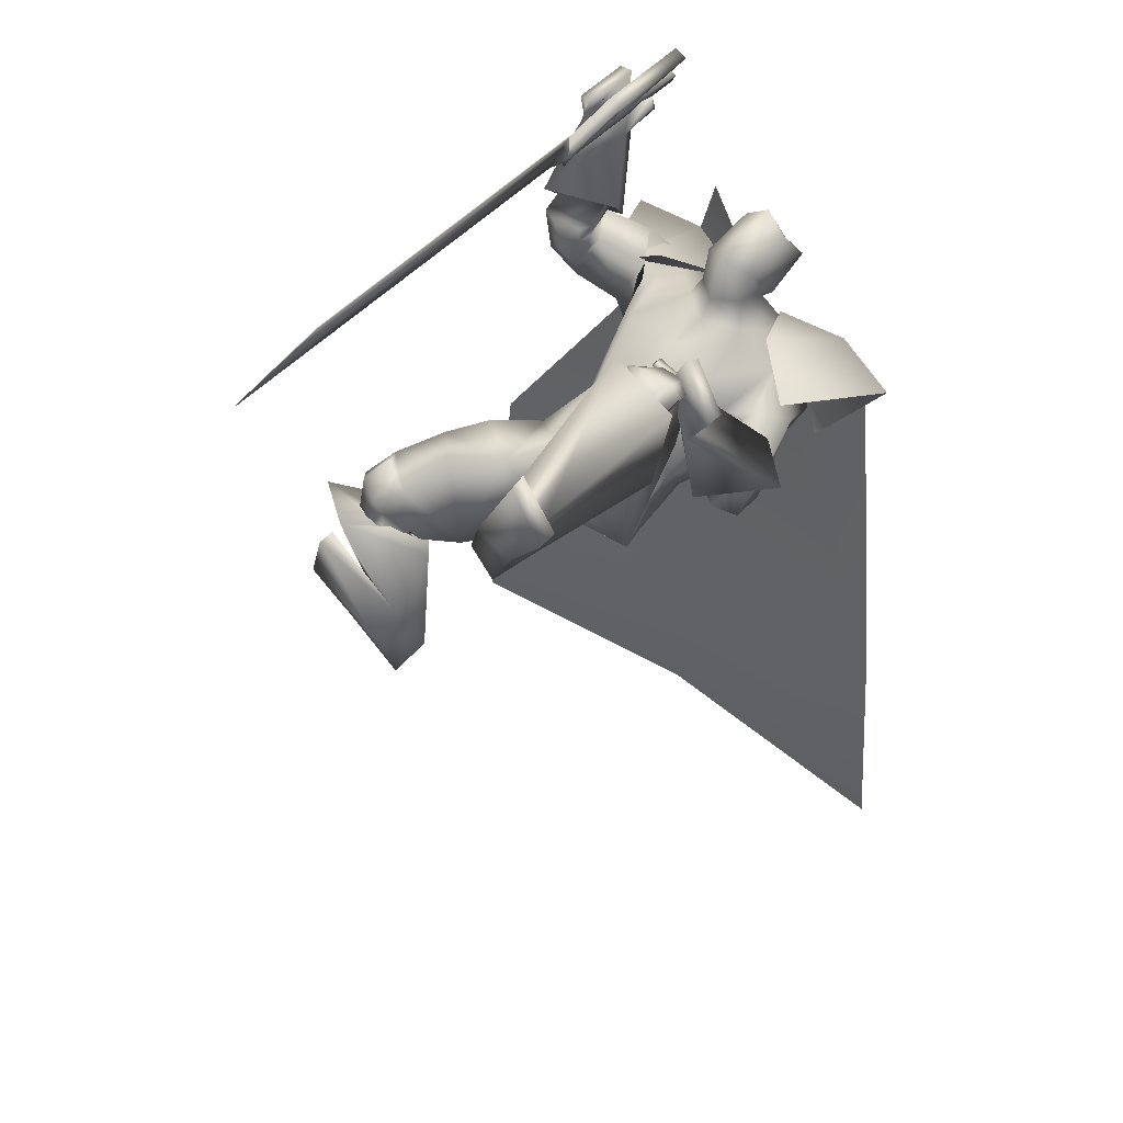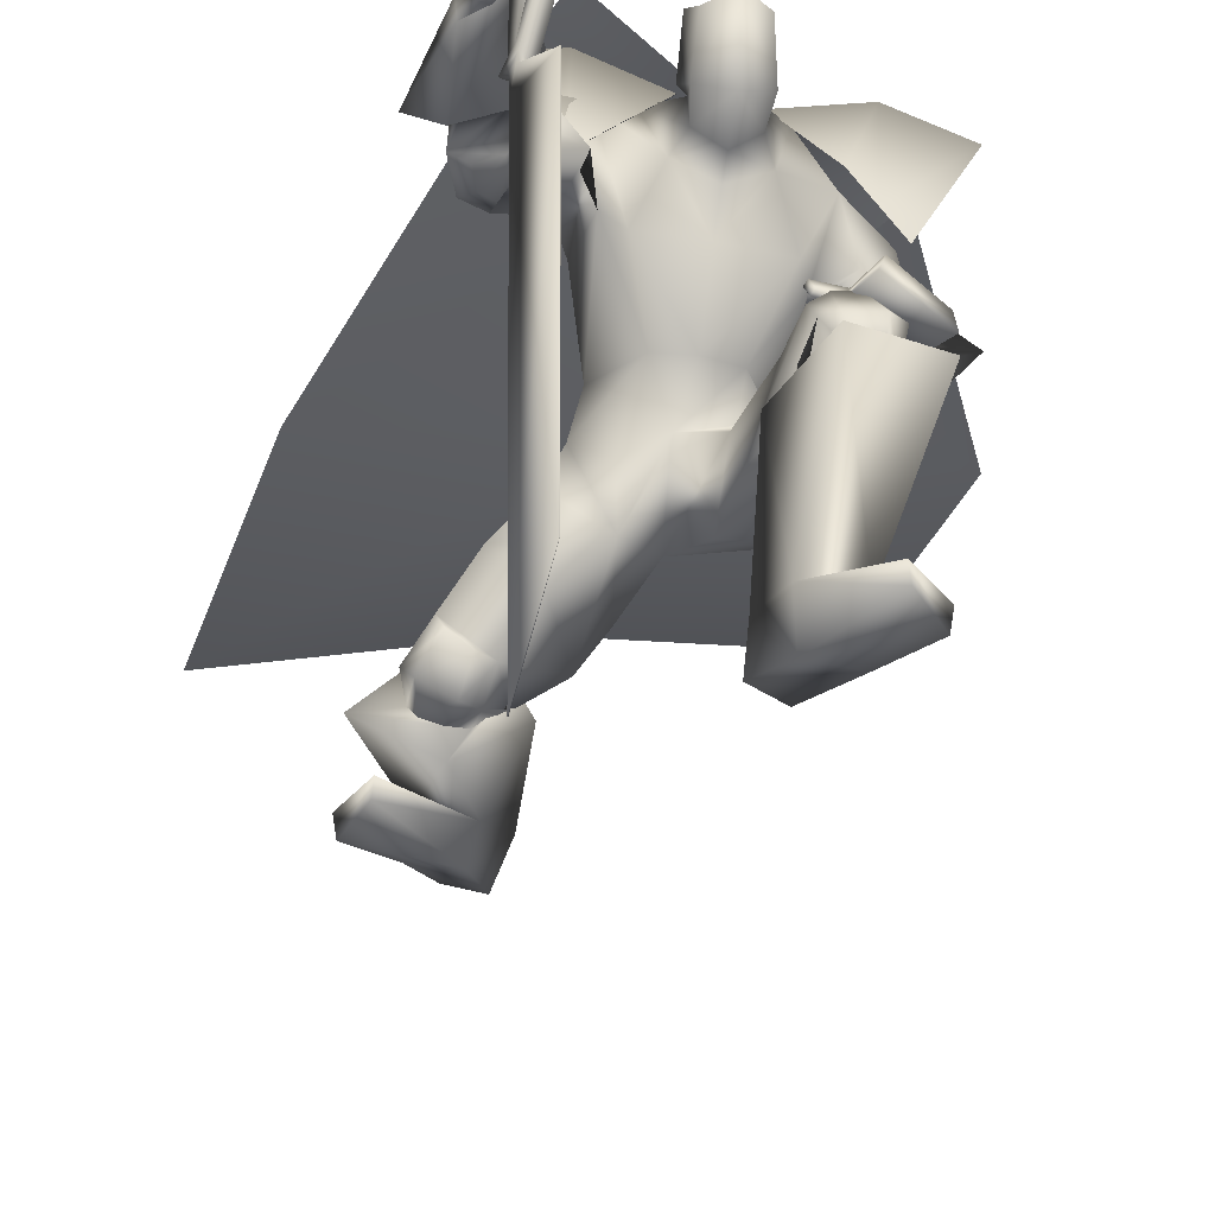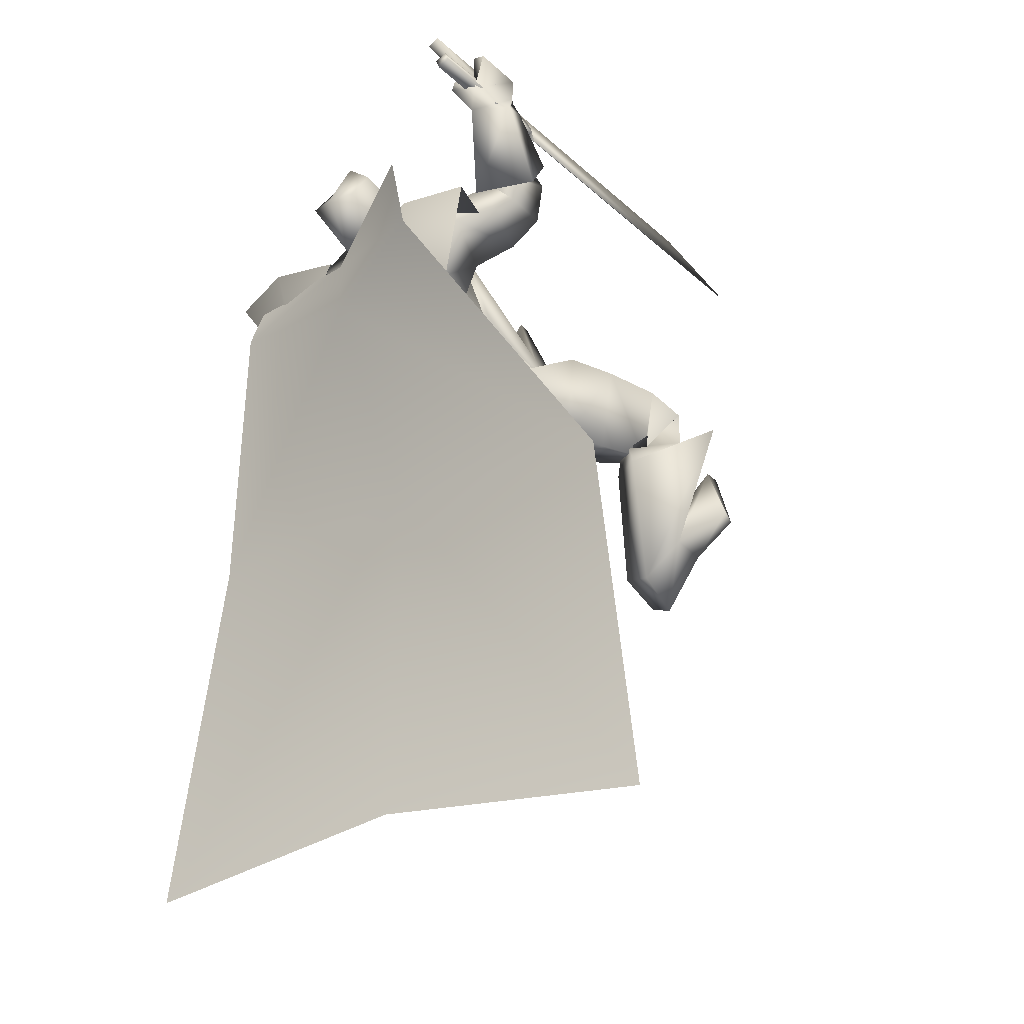
<metadata>
{"format":"obj","ext":"obj","renderer":"f3d","projection":"perspective","resolution":1024,"background":"white","views":[{"elev":50.6,"azim":43.8,"up":"+Z"},{"elev":-30.3,"azim":-7.7,"up":"+Y"},{"elev":-25.1,"azim":-141.9,"up":"+Z"}]}
</metadata>
<code>
o Cube_Cube.001
v 0.3595 0.1786 0.00916
v -0.0189 0.193 0.02676
v 0.3696 -0.03689 0.3356
v -0.02732 -0.008019 0.355
v 0.4702 0.08685 -0.04278
v -0.1462 0.1186 -0.01354
v 0.4978 -0.1213 0.2486
v -0.1742 -0.07242 0.2815
v 0.2576 0.1656 0.2186
v 0.1009 0.177 0.2262
v 0.6443 0.1373 0.2068
v -0.2852 0.2049 0.2523
v 0.5622 0.1239 0.194
v -0.09435 0.2921 0.3638
v 0.2012 0.1829 0.177
v 0.5382 0.208 0.02883
v -0.1703 0.3236 0.1215
v 0.166 0.2097 0.00853
v 0.8159 -0.02778 -0.5906
v -0.531 -0.07781 -0.5321
v 0.1444 -0.03878 -0.5211
v 0.7689 0.178 -1.663
v -0.6803 -0.04108 -1.551
v 0.04843 0.08513 -1.521
v -0.2453 0.2263 0.7093
v -0.2328 0.2252 0.7356
v -0.2419 -0.01377 0.6984
v -0.2245 -0.0152 0.7351
v -0.1958 0.2181 0.8133
v -0.2399 -0.1522 0.6923
v -0.2532 -0.1721 0.6628
v -0.2104 -0.03109 0.7637
v -0.1948 -0.02591 0.7972
v -0.2311 -0.141 0.7118
v -0.2268 -0.1607 0.7194
v -0.2385 -0.1823 0.6929
v -0.2296 -0.1817 0.7118
v -0.2342 -0.2099 0.6584
v -0.1703 -0.2056 0.7938
v -0.2168 -1.285 0.6146
v -0.1608 -1.062 0.7496
v -0.1591 -1.062 0.7488
v -0.2151 -1.285 0.6138
v -0.1686 -0.2056 0.793
v -0.2325 -0.2098 0.6576
v -0.1958 -0.1805 0.6958
v -0.2047 -0.1811 0.6769
v -0.1929 -0.1595 0.7034
v -0.1972 -0.1398 0.6958
v -0.1609 -0.02471 0.7812
v -0.1766 -0.02988 0.7477
v -0.2193 -0.1709 0.6468
v -0.2061 -0.151 0.6763
v -0.162 0.2193 0.7973
v -0.1907 -0.014 0.7191
v -0.2081 -0.01257 0.6824
v -0.199 0.2264 0.7196
v -0.2115 0.2275 0.6933
v 0.3096 0.1575 0.1861
v 0.03504 0.1675 0.1928
v 0.1709 0.1571 0.1403
v 0.2614 -0.009542 0.2751
v 0.07583 -0.002805 0.2796
v 0.1671 -0.05513 0.2839
v 0.43 0.09729 0.02625
v -0.07421 0.1157 0.05858
v 0.3826 -0.000239 0.2178
v -0.05734 0.1071 0.2728
v 0.1625 0.09341 -0.004294
v 0.1497 -0.03616 -0.07344
v 0.3809 -0.05936 -0.06115
v -0.06387 -0.0555 0.03106
v 0.3042 -0.1743 0.2526
v 0.009259 -0.1528 0.267
v 0.1558 -0.1522 0.2531
v 0.3384 -0.1615 0.1386
v -0.03951 -0.1021 0.2451
v 0.2229 -0.3461 0.1672
v 0.05618 -0.334 0.1754
v 0.1402 -0.3422 0.1888
v 0.2978 -0.3172 -0.01385
v -0.03096 -0.2933 0.002229
v 0.133 -0.2305 -0.1262
v 0.2756 -0.2388 -0.1312
v -0.009178 -0.2181 -0.1173
v 0.5293 -0.1813 0.1185
v -0.2486 0.01133 0.2929
v 0.4702 -0.2565 0.1552
v -0.2247 -0.005456 0.3912
v 0.5145 -0.2032 -0.0241
v -0.2209 -0.1194 0.2363
v 0.4145 -0.2728 0.06832
v -0.1656 -0.0902 0.3759
v 0.5343 -0.2794 0.163
v -0.3031 -0.01633 0.3923
v 0.4598 -0.2354 0.1547
v -0.2182 0.001252 0.3981
v 0.5136 -0.392 0.0958
v -0.3123 -0.1446 0.4252
v 0.4128 -0.2937 0.0937
v -0.1841 -0.08727 0.4163
v 0.4816 -0.2556 0.1365
v -0.2336 -0.01787 0.3848
v 0.5566 -0.2442 0.1126
v -0.2934 -0.02606 0.3269
v 0.5373 -0.3135 0.01133
v -0.2845 -0.1545 0.3187
v 0.4304 -0.2938 0.06295
v -0.1874 -0.1047 0.3869
v 0.635 -0.2709 0.1627
v -0.3864 -0.000903 0.3372
v 0.4973 -0.1606 0.1546
v -0.2195 0.05706 0.3357
v 0.4843 -0.4347 0.142
v -0.3182 -0.1444 0.4943
v 0.3369 -0.2955 0.1439
v -0.1338 -0.06016 0.4872
v 0.1084 -0.4389 0.09749
v 0.3186 -0.3903 0.000341
v -0.06101 -0.4165 0.005979
v 0.1355 -0.4381 -0.1181
v 0.3228 -0.4495 -0.1047
v -0.04629 -0.3822 -0.1569
v 0.1959 -0.4624 0.1474
v 0.01546 -0.6408 0.08317
v 0.09729 -0.5044 0.1345
v 0.1869 -0.5988 0.02602
v 0.03932 -0.672 -0.1707
v 0.1103 -0.5988 -0.04456
v 0.3719 -0.5529 -0.04488
v -0.1167 -0.5313 -0.1952
v 0.126 -0.5404 -0.124
v 0.3955 -0.3602 0.4028
v -0.2747 -0.7613 -0.007132
v 0.2736 -0.3975 0.436
v -0.167 -0.8358 -0.02122
v 0.267 -0.5576 0.4217
v -0.1343 -0.8432 -0.1786
v 0.3748 -0.5705 0.388
v -0.2219 -0.7787 -0.2115
v 0.2605 -0.391 0.2729
v -0.1042 -0.729 0.06511
v 0.3794 -0.3907 0.2221
v -0.1994 -0.6463 0.03791
v 0.3776 -0.583 0.149
v -0.1627 -0.6419 -0.2063
v 0.4123 -0.5378 0.4655
v -0.3074 -0.8578 -0.1536
v 0.2968 -0.5371 0.4601
v -0.1979 -0.8946 -0.1496
v 0.2647 -0.4945 0.3462
v -0.1239 -0.7952 -0.171
v 0.3583 -0.4882 0.3121
v -0.1989 -0.7316 -0.1885
v 0.2793 -0.4631 0.4943
v -0.1875 -0.9002 -0.07255
v 0.4331 -0.447 0.4733
v -0.3264 -0.827 -0.07542
v 0.2576 -0.5112 0.4232
v -0.1325 -0.8498 -0.1527
v 0.3895 -0.5147 0.3817
v -0.2405 -0.7689 -0.1841
v 0.399 -0.4406 0.4925
v -0.3025 -0.8549 -0.0579
v 0.3177 -0.4523 0.5012
v -0.2279 -0.8922 -0.06095
v 0.3401 -0.5311 0.4937
v -0.2485 -0.9025 -0.1293
v 0.382 -0.5313 0.4957
v -0.2883 -0.8892 -0.1308
v 0.3122 -0.3738 0.4429
v -0.2085 -0.8272 -0.003886
v 0.3684 -0.3566 0.4275
v -0.2582 -0.7928 0.002616
v 0.3854 -0.9886 0.2943
v -0.2816 -0.9759 -0.5003
v 0.267 -0.9799 0.3062
v -0.1717 -0.9917 -0.4797
v 0.2059 -0.9474 0.1638
v -0.1155 -0.9609 -0.6379
v 0.2922 -0.961 0.1157
v -0.2008 -0.9265 -0.6762
v 0.2987 -0.5349 0.5923
v -0.2433 -0.9967 -0.07897
v 0.4965 -0.5482 0.5404
v -0.4123 -0.8917 -0.128
v 0.2134 -0.5453 0.344
v -0.08275 -0.8375 -0.2126
v 0.4337 -0.5387 0.2409
v -0.2527 -0.6741 -0.2726
v 0.2588 -0.8571 0.3329
v -0.1499 -0.9096 -0.4576
v 0.3847 -0.8697 0.3354
v -0.27 -0.8901 -0.4732
v 0.2122 -0.8464 0.1995
v -0.07886 -0.8787 -0.5577
v 0.3326 -0.8633 0.1593
v -0.1884 -0.8243 -0.5956
v 0.4891 -0.9421 0.4386
v -0.4105 -0.942 -0.3932
v 0.3899 -0.9436 0.5658
v -0.3507 -0.9435 -0.2433
v 0.3952 -0.9864 0.5595
v -0.354 -0.9864 -0.2508
v 0.4839 -0.9878 0.4214
v -0.4007 -0.9877 -0.4082
v 0.5156 -0.3853 0.4333
v -0.2663 -0.06165 0.7825
v 0.3929 -0.3366 0.5031
v -0.2674 0.0874 0.7919
v 0.5217 -0.4354 0.442
v -0.2222 -0.07976 0.8011
v 0.3793 -0.3695 0.5073
v -0.2319 0.0898 0.7962
v 0.3429 -0.3151 0.354
v -0.2137 0.07454 0.6245
v 0.4408 -0.3742 0.316
v -0.3203 0.02676 0.6146
v 0.4351 -0.4219 0.2967
v -0.316 -0.03098 0.6196
v 0.3265 -0.3403 0.3323
v -0.2027 0.03766 0.6288
v 0.424 -0.1272 0.175
v -0.1409 0.08042 0.3216
v 0.494 -0.06225 0.1477
v -0.1797 0.0999 0.2323
v 0.4321 -0.1108 -0.03382
v -0.1115 -0.08126 0.1915
v 0.344 -0.1564 0.07193
v -0.06113 -0.02671 0.316
v 0.4496 -0.3058 0.03884
v -0.2055 -0.1312 0.371
v 0.5004 -0.3154 0.01446
v -0.2517 -0.1549 0.3388
v 0.4397 -0.321 0.06805
v -0.2112 -0.1219 0.4024
v 0.486 -0.3644 0.06717
v -0.2688 -0.1483 0.4043
v 0.4423 -0.2766 0.03223
v -0.1873 -0.1199 0.3488
v 0.4874 -0.2474 -0.008718
v -0.2131 -0.1337 0.2879
v 0.2257 -0.3876 0.05513
v 0.01531 -0.4783 0.06244
v 0.3422 -0.433 0.1134
v -0.1135 -0.5561 0.07953
v 0.4154 -0.2681 0.2036
v -0.2075 0.008894 0.4706
v 0.5003 -0.3182 0.2049
v -0.3019 -0.017 0.4587
v 0.4678 -0.3912 0.1601
v -0.2911 -0.1029 0.4887
v 0.3825 -0.3104 0.1607
v -0.1843 -0.0542 0.4841
v 0.3515 -0.342 0.4119
v -0.2337 0.08792 0.6899
v 0.4679 -0.3765 0.3487
v -0.2935 -0.0206 0.6827
v 0.4696 -0.4307 0.3563
v -0.2681 -0.05669 0.6988
v 0.3346 -0.3731 0.4053
v -0.2145 0.06578 0.6991
v 0.2815 -0.3773 0.4319
v -0.1895 0.1167 0.7165
v 0.2892 -0.3688 0.441
v -0.1904 0.1285 0.708
v 0.2719 -0.3535 0.4211
v -0.172 0.1067 0.6972
v 0.2796 -0.3443 0.4314
v -0.1725 0.1197 0.6883
v 0.168 0.1371 0.2208
v 0.2312 0.1039 0.3129
v 0.1047 0.1039 0.3129
v 0.168 0.1815 0.2163
v 0.2492 0.132 0.3061
v 0.08676 0.132 0.3061
v 0.2421 0.2582 0.3562
v 0.0938 0.2582 0.3562
v 0.168 0.276 0.3532
v 0.2318 0.01703 0.3404
v 0.1042 0.01703 0.3404
v 0.168 -0.02587 0.3403
v 0.2313 0.1798 0.4613
v 0.1047 0.1798 0.4613
v 0.168 0.1906 0.5064
v 0.2423 0.04863 0.4156
v 0.09361 0.04863 0.4156
v 0.168 0.01093 0.4549
v 0.4337 -0.07909 0.2921
v 0.4148 0.1327 -0.01681
v 0.4548 0.188 0.2375
v -0.1007 -0.04022 0.3182
v -0.08256 0.1558 0.006612
v -0.08828 0.2275 0.264
v -0.02615 -0.7707 -0.1701
v 0.2044 -0.5875 0.2302
f 15 13 16
f 15 16 18
f 17 14 15
f 17 15 18
f 18 16 19
f 18 19 21
f 20 17 18
f 20 18 21
f 21 19 22
f 21 22 24
f 23 20 21
f 23 21 24
f 28 32 33
f 28 33 29
f 34 30 31
f 34 31 35
f 27 30 34
f 27 34 28
f 32 34 35
f 32 35 33
f 35 31 36
f 35 36 37
f 37 36 38
f 37 38 39
f 39 38 40
f 39 40 41
f 39 41 42
f 39 42 44
f 41 40 43
f 41 43 42
f 40 38 45
f 40 45 43
f 37 39 44
f 37 44 46
f 38 36 47
f 38 47 45
f 35 37 46
f 35 46 48
f 36 31 52
f 36 52 47
f 33 35 48
f 33 48 50
f 34 32 51
f 34 51 49
f 28 34 49
f 28 49 55
f 30 27 56
f 30 56 53
f 29 33 50
f 29 50 54
f 32 28 55
f 32 55 51
f 31 30 53
f 31 53 52
f 25 26 57
f 25 57 58
f 50 51 55
f 50 55 54
f 52 53 49
f 52 49 48
f 49 53 56
f 49 56 55
f 48 49 51
f 50 48 51
f 47 52 48
f 47 48 46
f 45 47 46
f 45 46 44
f 43 45 44
f 43 44 42
f 28 29 54
f 28 54 55
f 25 58 56
f 25 56 27
f 55 56 58
f 55 58 57
f 26 28 55
f 26 55 57
f 25 27 28
f 25 28 26
f 59 62 67
f 59 67 65
f 68 63 60
f 68 60 66
f 59 65 69
f 59 69 61
f 69 66 60
f 69 60 61
f 69 65 71
f 69 71 70
f 72 66 69
f 72 69 70
f 62 64 75
f 62 75 73
f 75 64 63
f 75 63 74
f 67 62 73
f 67 73 76
f 74 63 68
f 74 68 77
f 73 75 80
f 73 80 78
f 80 75 74
f 80 74 79
f 76 73 78
f 76 78 81
f 79 74 77
f 79 77 82
f 70 71 84
f 70 84 83
f 85 72 70
f 85 70 83
f 71 76 81
f 71 81 84
f 82 77 72
f 82 72 85
f 88 102 104
f 88 104 86
f 105 103 89
f 105 89 87
f 102 96 94
f 102 94 104
f 95 97 103
f 95 103 105
f 92 108 102
f 92 102 88
f 103 109 93
f 103 93 89
f 108 100 96
f 108 96 102
f 97 101 109
f 97 109 103
f 83 84 122
f 83 122 121
f 123 85 83
f 123 83 121
f 84 81 119
f 84 119 122
f 120 82 85
f 120 85 123
f 124 126 129
f 124 129 127
f 129 126 125
f 129 125 128
f 122 130 132
f 122 132 121
f 132 131 123
f 132 123 121
f 130 127 129
f 130 129 132
f 129 128 131
f 129 131 132
f 141 135 133
f 141 133 143
f 134 136 142
f 134 142 144
f 143 133 139
f 143 139 145
f 140 134 144
f 140 144 146
f 137 159 155
f 137 155 135
f 156 160 138
f 156 138 136
f 159 151 149
f 159 149 155
f 150 152 160
f 150 160 156
f 139 161 159
f 139 159 137
f 160 162 140
f 160 140 138
f 161 153 151
f 161 151 159
f 152 154 162
f 152 162 160
f 133 157 161
f 133 161 139
f 162 158 134
f 162 134 140
f 157 147 153
f 157 153 161
f 154 148 158
f 154 158 162
f 157 133 173
f 157 173 163
f 174 134 158
f 174 158 164
f 147 157 163
f 147 163 169
f 164 158 148
f 164 148 170
f 135 155 165
f 135 165 171
f 166 156 136
f 166 136 172
f 155 149 167
f 155 167 165
f 168 150 156
f 168 156 166
f 149 147 169
f 149 169 167
f 170 148 150
f 170 150 168
f 133 135 171
f 133 171 173
f 172 136 134
f 172 134 174
f 171 165 163
f 171 163 173
f 164 166 172
f 164 172 174
f 165 167 169
f 165 169 163
f 170 168 166
f 170 166 164
f 149 183 185
f 149 185 147
f 186 184 150
f 186 150 148
f 151 187 183
f 151 183 149
f 184 188 152
f 184 152 150
f 153 189 187
f 153 187 151
f 188 190 154
f 188 154 152
f 147 185 189
f 147 189 153
f 190 186 148
f 190 148 154
f 175 177 179
f 175 179 181
f 180 178 176
f 180 176 182
f 183 191 193
f 183 193 185
f 194 192 184
f 194 184 186
f 187 195 191
f 187 191 183
f 192 196 188
f 192 188 184
f 195 179 177
f 195 177 191
f 178 180 196
f 178 196 192
f 189 197 195
f 189 195 187
f 196 198 190
f 196 190 188
f 197 181 179
f 197 179 195
f 180 182 198
f 180 198 196
f 185 193 197
f 185 197 189
f 198 194 186
f 198 186 190
f 193 175 181
f 193 181 197
f 182 176 194
f 182 194 198
f 193 191 201
f 193 201 199
f 202 192 194
f 202 194 200
f 175 193 199
f 175 199 205
f 200 194 176
f 200 176 206
f 191 177 203
f 191 203 201
f 204 178 192
f 204 192 202
f 177 175 205
f 177 205 203
f 206 176 178
f 206 178 204
f 201 203 205
f 201 205 199
f 206 204 202
f 206 202 200
f 207 209 213
f 207 213 211
f 214 210 208
f 214 208 212
f 112 215 217
f 112 217 110
f 218 216 113
f 218 113 111
f 110 217 219
f 110 219 114
f 220 218 111
f 220 111 115
f 114 219 221
f 114 221 116
f 222 220 115
f 222 115 117
f 67 223 225
f 67 225 65
f 226 224 68
f 226 68 66
f 223 88 86
f 223 86 225
f 87 89 224
f 87 224 226
f 65 225 227
f 65 227 71
f 228 226 66
f 228 66 72
f 225 86 90
f 225 90 227
f 91 87 226
f 91 226 228
f 76 229 223
f 76 223 67
f 224 230 77
f 224 77 68
f 229 92 88
f 229 88 223
f 89 93 230
f 89 230 224
f 71 227 229
f 71 229 76
f 230 228 72
f 230 72 77
f 227 90 92
f 227 92 229
f 93 91 228
f 93 228 230
f 86 104 106
f 86 106 90
f 107 105 87
f 107 87 91
f 94 98 106
f 94 106 104
f 107 99 95
f 107 95 105
f 108 92 239
f 108 239 231
f 240 93 109
f 240 109 232
f 100 108 231
f 100 231 235
f 232 109 101
f 232 101 236
f 106 98 237
f 106 237 233
f 238 99 107
f 238 107 234
f 90 106 233
f 90 233 241
f 234 107 91
f 234 91 242
f 98 100 235
f 98 235 237
f 236 101 99
f 236 99 238
f 92 90 241
f 92 241 239
f 242 91 93
f 242 93 240
f 241 233 231
f 241 231 239
f 232 234 242
f 232 242 240
f 233 237 235
f 233 235 231
f 236 238 234
f 236 234 232
f 78 80 118
f 78 118 243
f 118 80 79
f 118 79 244
f 78 243 119
f 78 119 81
f 120 244 79
f 120 79 82
f 118 126 124
f 118 124 243
f 125 126 118
f 125 118 244
f 124 141 143
f 124 143 245
f 144 142 125
f 144 125 246
f 119 243 124
f 119 124 245
f 125 244 120
f 125 120 246
f 119 245 130
f 119 130 122
f 131 246 120
f 131 120 123
f 130 245 143
f 130 143 145
f 144 246 131
f 144 131 146
f 96 247 249
f 96 249 94
f 250 248 97
f 250 97 95
f 247 112 110
f 247 110 249
f 111 113 248
f 111 248 250
f 94 249 251
f 94 251 98
f 252 250 95
f 252 95 99
f 249 110 114
f 249 114 251
f 115 111 250
f 115 250 252
f 100 253 247
f 100 247 96
f 248 254 101
f 248 101 97
f 253 116 112
f 253 112 247
f 113 117 254
f 113 254 248
f 98 251 253
f 98 253 100
f 254 252 99
f 254 99 101
f 251 114 116
f 251 116 253
f 117 115 252
f 117 252 254
f 112 116 221
f 112 221 215
f 222 117 113
f 222 113 216
f 215 255 257
f 215 257 217
f 258 256 216
f 258 216 218
f 255 209 207
f 255 207 257
f 208 210 256
f 208 256 258
f 217 257 259
f 217 259 219
f 260 258 218
f 260 218 220
f 257 207 211
f 257 211 259
f 212 208 258
f 212 258 260
f 261 213 209
f 261 209 255
f 210 214 262
f 210 262 256
f 219 259 261
f 219 261 221
f 262 260 220
f 262 220 222
f 259 211 213
f 259 213 261
f 214 212 260
f 214 260 262
f 261 255 265
f 261 265 263
f 266 256 262
f 266 262 264
f 221 261 263
f 221 263 267
f 264 262 222
f 264 222 268
f 255 215 269
f 255 269 265
f 270 216 256
f 270 256 266
f 215 221 267
f 215 267 269
f 268 222 216
f 268 216 270
f 267 263 265
f 267 265 269
f 266 264 268
f 266 268 270
f 286 280 272
f 286 272 275
f 273 281 287
f 273 287 276
f 271 274 275
f 271 275 272
f 276 274 271
f 276 271 273
f 286 275 277
f 286 277 283
f 278 276 287
f 278 287 284
f 277 275 274
f 277 274 279
f 274 276 278
f 274 278 279
f 283 277 279
f 283 279 285
f 279 278 284
f 279 284 285
f 288 282 280
f 288 280 286
f 281 282 288
f 281 288 287
f 286 283 285
f 286 285 288
f 285 284 287
f 285 287 288
f 62 280 282
f 62 282 64
f 282 281 63
f 282 63 64
f 59 272 280
f 59 280 62
f 281 273 60
f 281 60 63
f 59 61 271
f 59 271 272
f 271 61 60
f 271 60 273
f 290 1 9
f 290 9 291
f 291 11 5
f 291 5 290
f 3 289 291
f 3 291 9
f 289 7 11
f 289 11 291
f 12 294 293
f 12 293 6
f 294 10 2
f 294 2 293
f 8 292 294
f 8 294 12
f 292 4 10
f 292 10 294
f 128 295 146
f 128 146 131
f 138 140 146
f 138 146 295
f 125 142 295
f 125 295 128
f 136 138 295
f 136 295 142
f 127 130 145
f 127 145 296
f 137 296 145
f 137 145 139
f 135 141 296
f 135 296 137
f 124 127 296
f 124 296 141

</code>
